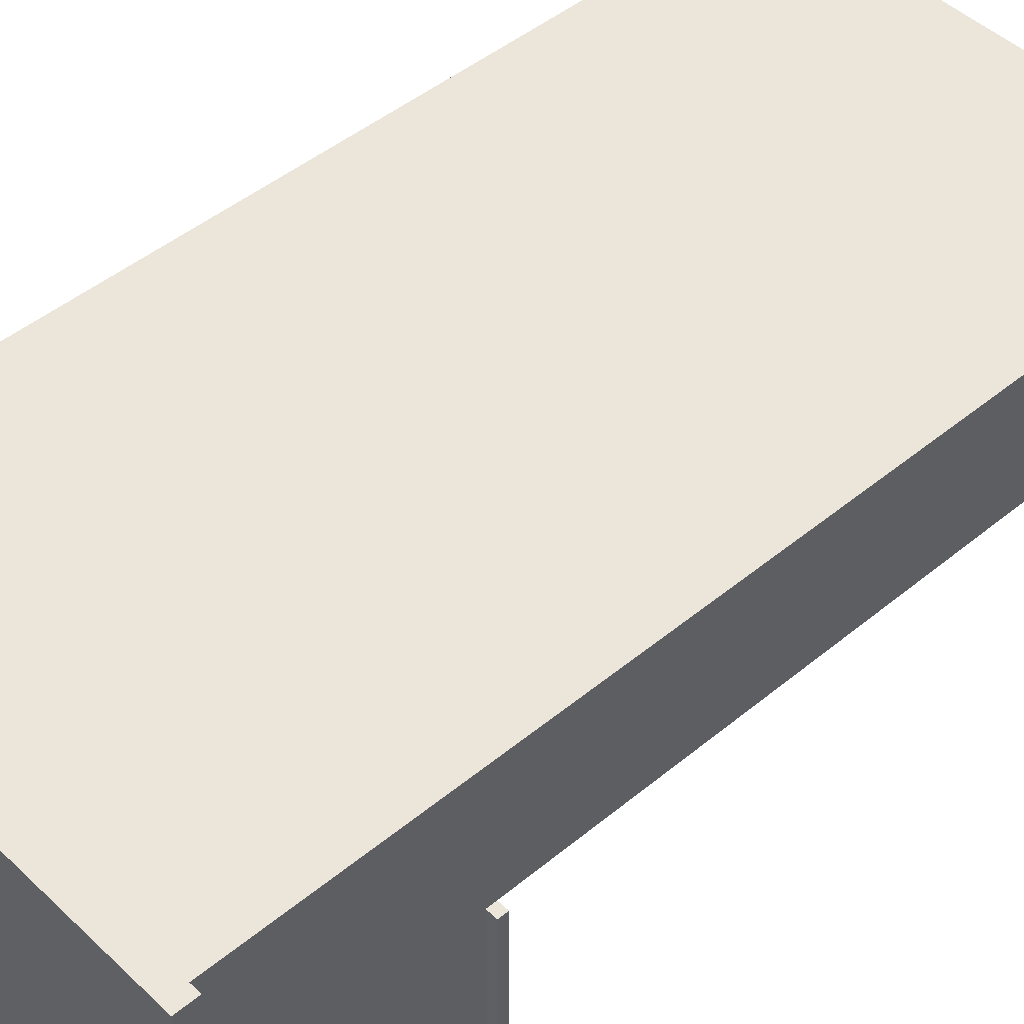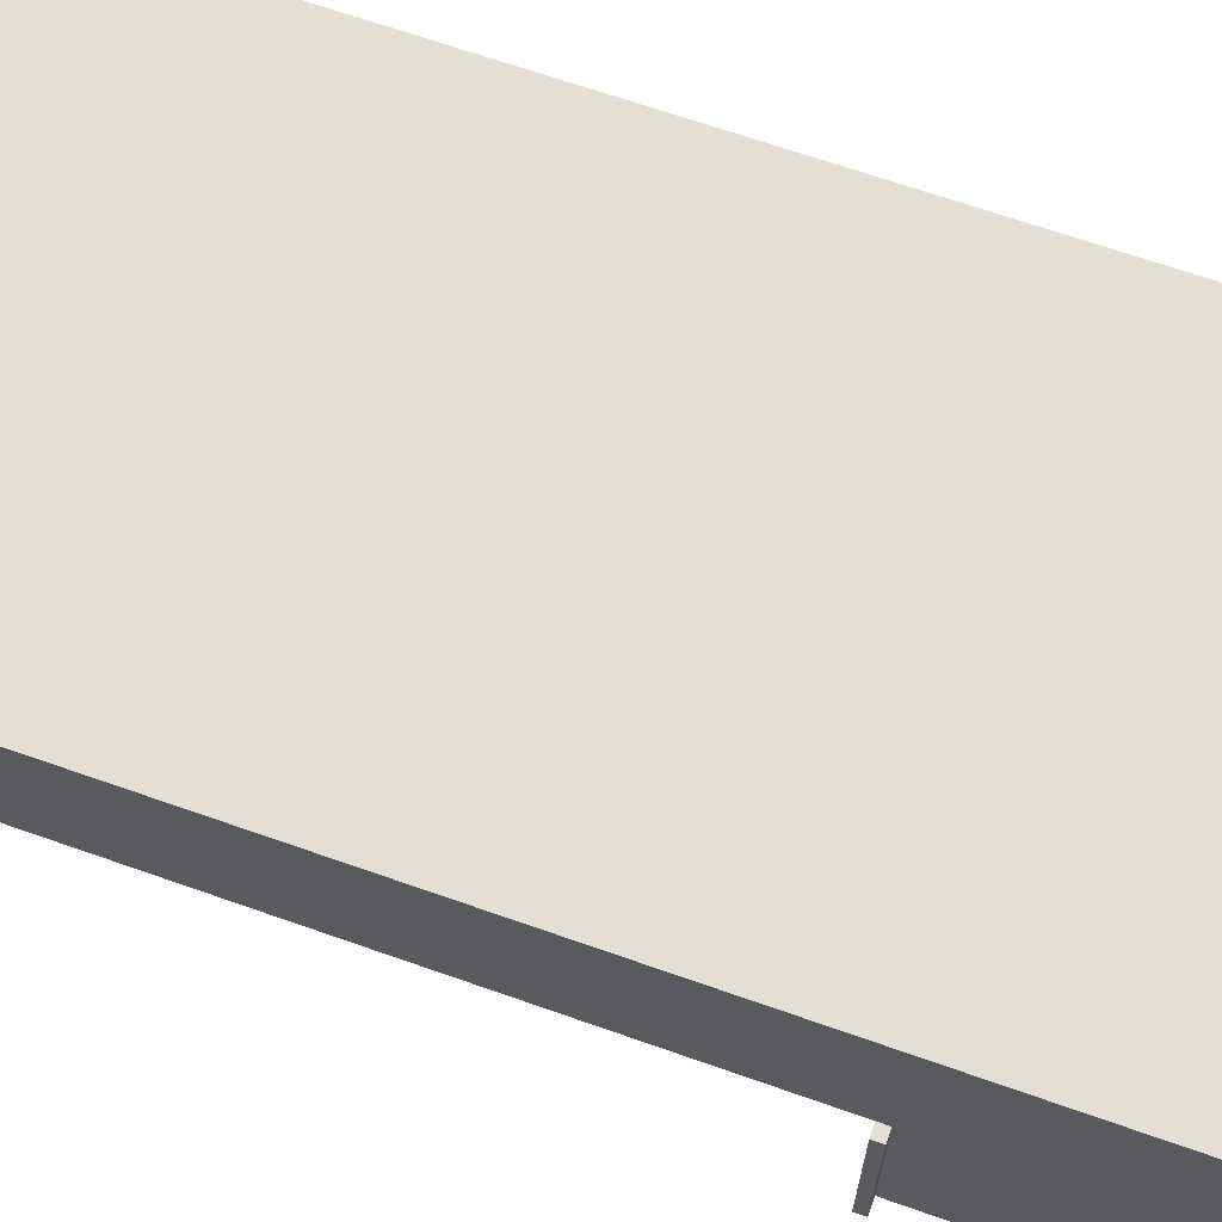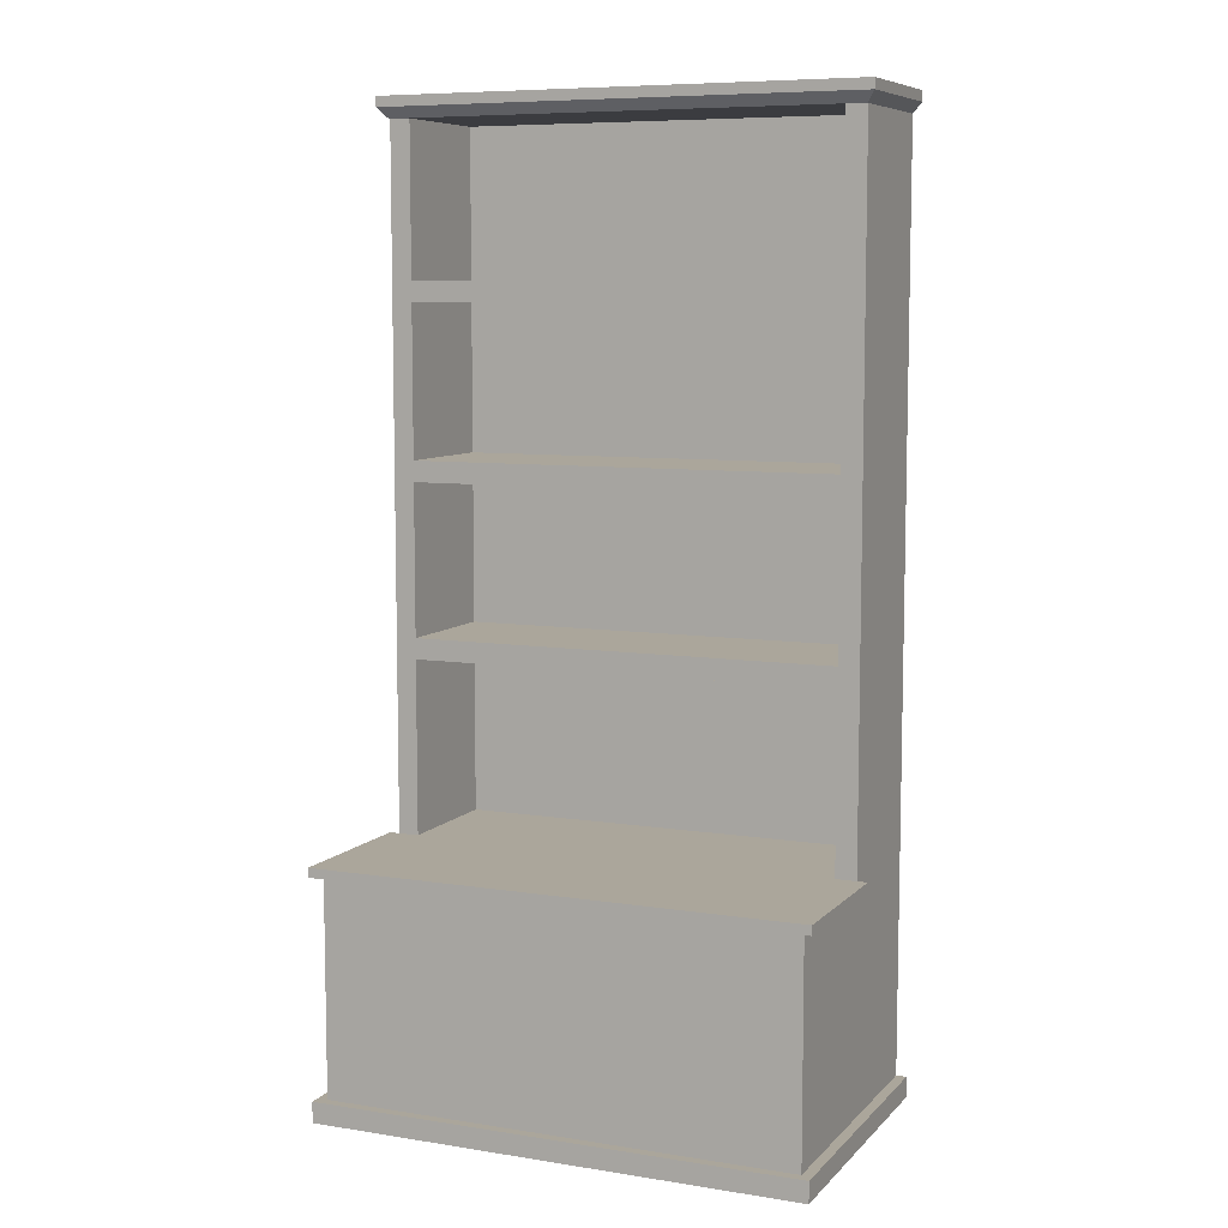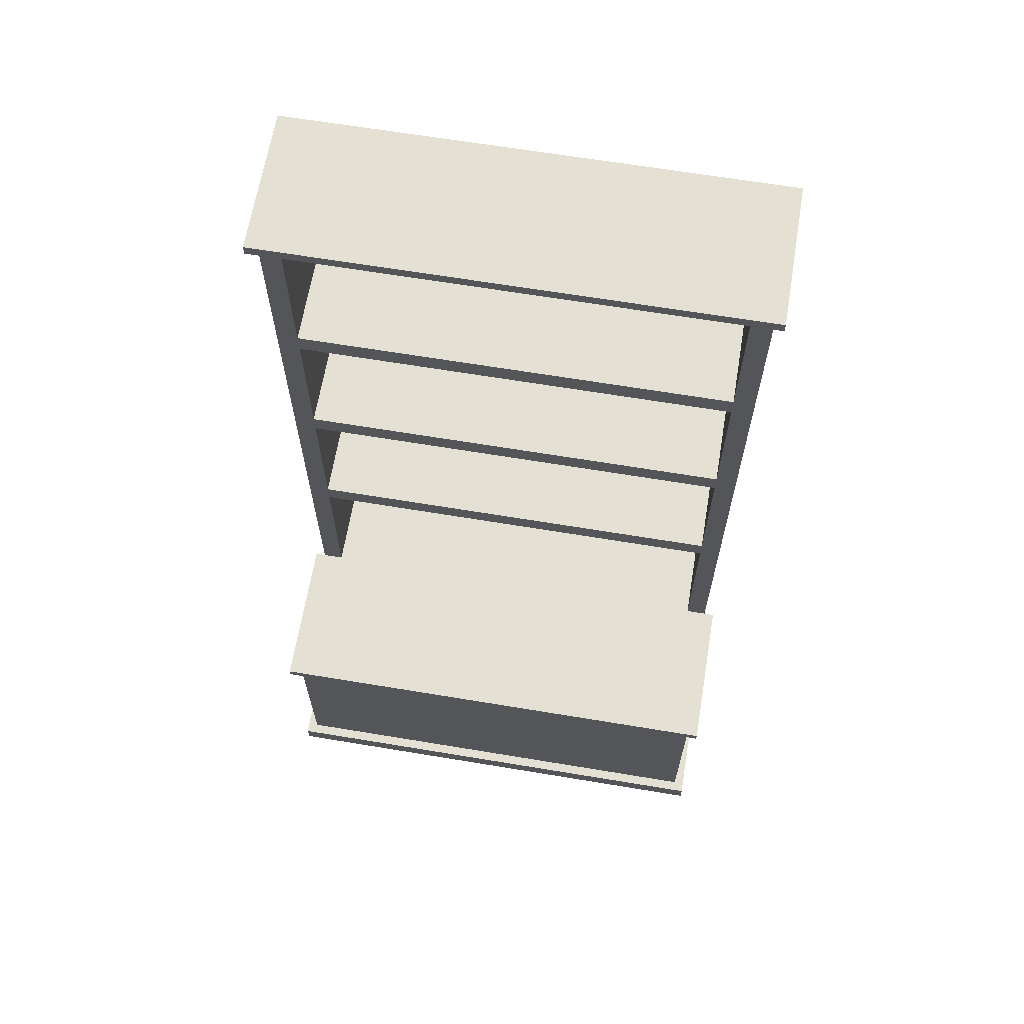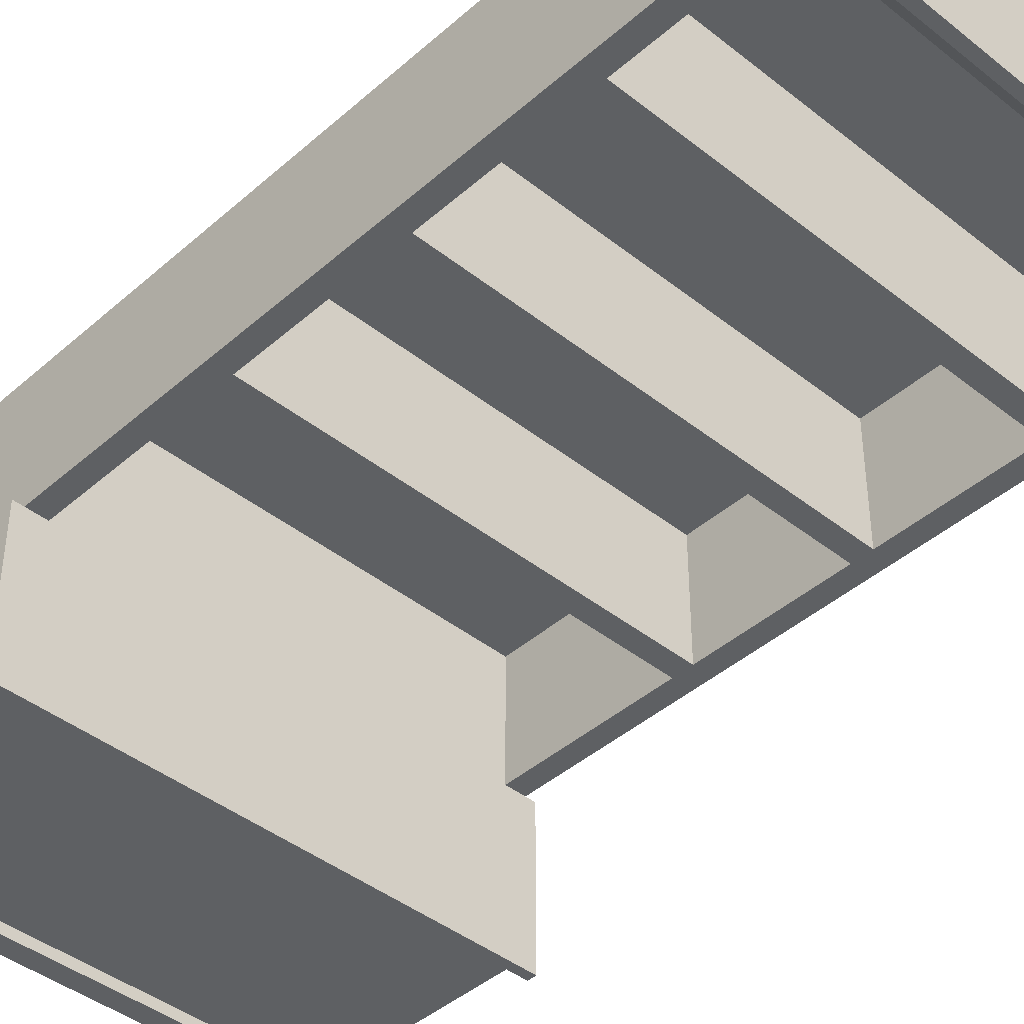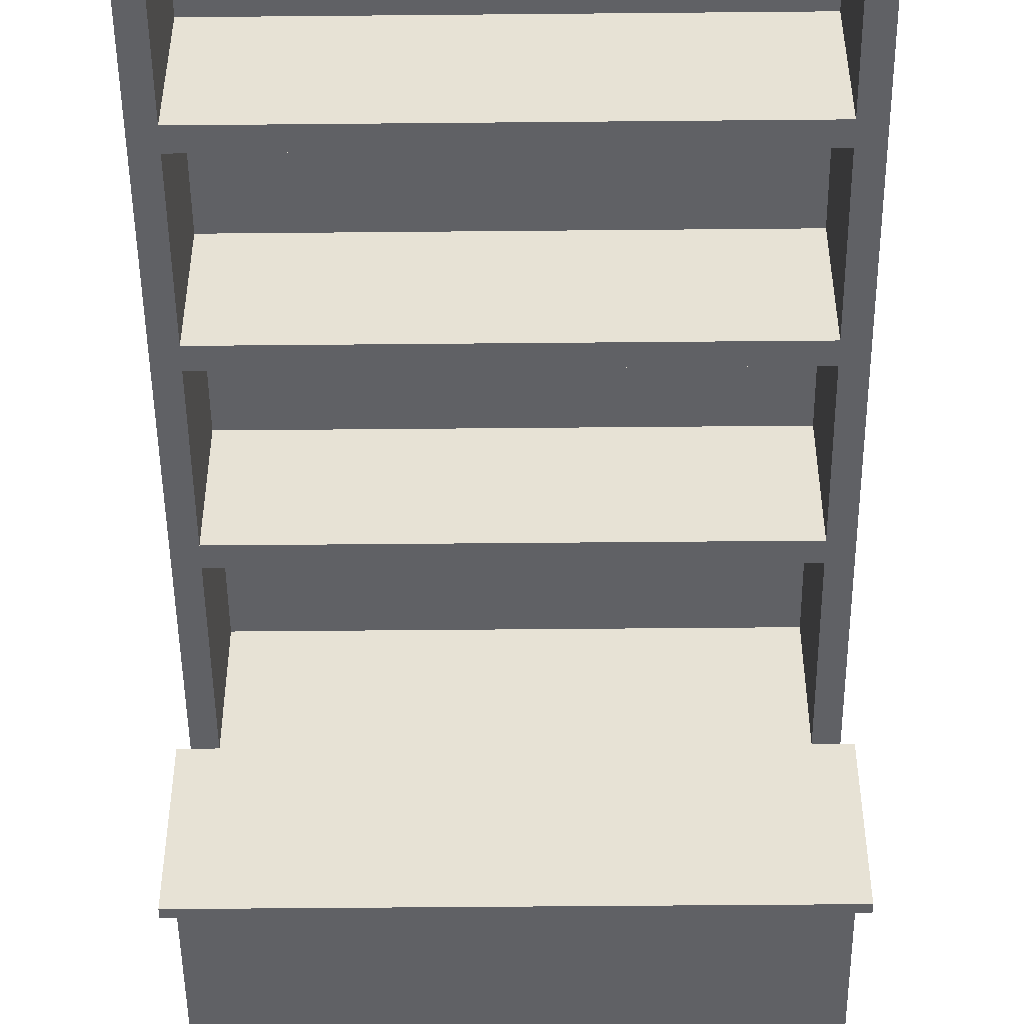
<metadata>
{"format":"obj","ext":"obj","renderer":"f3d","projection":"perspective","resolution":1024,"background":"white","views":[{"elev":46.7,"azim":46.9,"up":"+Z"},{"elev":66.9,"azim":-70.5,"up":"+Z"},{"elev":7.9,"azim":-156.4,"up":"+Y"},{"elev":65.2,"azim":-170.5,"up":"+Y"},{"elev":-42.2,"azim":136.4,"up":"+Z"},{"elev":-49.4,"azim":-179.4,"up":"+Z"}]}
</metadata>
<code>
v -0.2195 0.5315 0.009075
v 0.2191 0.5315 0.1397
v 0.2191 0.5315 0.009075
v -0.2195 0.5315 0.1397
v 0.2191 0.5222 0.009075
v -0.2195 0.5222 0.1397
v 0.2191 0.5222 0.1397
v -0.2195 0.5222 0.009075
v 0.2112 0.5128 0.01701
v -0.2116 0.5128 0.01701
v -0.2116 0.5128 0.1397
v 0.2112 0.5128 0.1397
v -0.2116 -0.1064 0.01841
v -0.2209 -0.1148 0.01841
v -0.2116 -0.1148 0.01841
v -0.2209 -0.1064 0.01841
v -0.2116 -0.1148 -0.1123
v -0.2116 -0.3085 0.1397
v -0.2209 -0.1064 -0.1216
v -0.2209 -0.1148 -0.1216
v 0.2107 -0.1148 0.01841
v -0.2116 0.5128 0.01841
v -0.1929 -0.1064 0.01841
v 0.2107 -0.1148 -0.1123
v -0.2116 -0.3085 -0.1123
v 0.192 -0.1064 0.1304
v 0.22 -0.1148 -0.1216
v 0.2107 -0.3085 -0.1123
v -0.2209 -0.3085 -0.1216
v 0.2107 0.5128 0.1397
v -0.1929 0.5128 0.1304
v -0.1929 0.0504 0.01841
v 0.192 -0.1064 0.01841
v -0.1929 -0.1064 0.1304
v 0.22 -0.1064 -0.1216
v -0.2116 -0.3085 -0.1216
v -0.2209 -0.3085 0.1397
v 0.22 -0.1148 0.01841
v 0.2107 -0.3085 0.1397
v 0.192 0.5128 0.1304
v -0.1929 0.5128 0.01841
v -0.1929 0.06907 0.01841
v -0.1929 0.0504 0.1304
v 0.2107 -0.1064 0.01841
v 0.192 0.0504 0.01841
v 0.22 -0.1064 0.01841
v 0.22 -0.3085 -0.1123
v 0.22 -0.3085 -0.1216
v -0.2209 -0.3271 0.1397
v 0.22 -0.3085 0.1397
v 0.192 0.5128 0.01841
v 0.192 0.3772 0.1304
v -0.1929 0.3772 0.01841
v -0.1929 0.2051 0.01841
v 0.192 0.0504 0.1304
v 0.22 -0.3271 -0.1216
v -0.2209 -0.3271 -0.1216
v 0.2107 0.5128 0.01841
v -0.1929 0.3772 0.1304
v -0.1929 0.3585 0.01841
v -0.1929 0.2237 0.01841
v -0.1929 0.2051 0.1304
v 0.192 0.06907 0.01841
v 0.22 -0.3271 0.1397
v 0.192 0.3772 0.01841
v 0.192 0.3585 0.01841
v 0.192 0.2051 0.01841
v -0.1929 0.06907 0.1304
v 0.192 0.06907 0.1304
v -0.1929 0.3585 0.1304
v 0.192 0.2237 0.01841
v 0.192 0.2051 0.1304
v -0.1929 0.2237 0.1304
v 0.192 0.3585 0.1304
v 0.192 0.2237 0.1304
v -0.2116 0.5128 0.1094
v -0.2116 -0.3085 0.1094
v -0.2116 -0.3085 0.07907
v -0.2116 0.5128 0.07907
v -0.2116 0.5128 0.04874
v -0.2116 -0.3085 0.04874
v -0.2116 -0.3085 0.01841
v -0.2116 -0.1148 0.01841
v -0.2116 -0.1148 -0.01192
v -0.2116 -0.3085 -0.01192
v -0.2116 -0.3085 -0.04226
v -0.2116 -0.1148 -0.04226
v -0.2116 -0.1148 -0.07259
v -0.2116 -0.3085 -0.07259
v -0.2116 -0.3085 -0.1029
v -0.2116 -0.1148 -0.1029
v 0.1827 -0.1148 -0.1123
v 0.1827 -0.3085 -0.1123
v 0.1524 -0.3085 -0.1123
v 0.1524 -0.1148 -0.1123
v 0.122 -0.1148 -0.1123
v 0.122 -0.3085 -0.1123
v 0.09171 -0.3085 -0.1123
v 0.09171 -0.1148 -0.1123
v 0.06137 -0.1148 -0.1123
v 0.06137 -0.3085 -0.1123
v 0.03104 -0.3085 -0.1123
v 0.03104 -0.1148 -0.1123
v 0.00071 -0.1148 -0.1123
v 0.00071 -0.3085 -0.1123
v -0.02962 -0.3085 -0.1123
v -0.02962 -0.1148 -0.1123
v -0.05995 -0.1148 -0.1123
v -0.05995 -0.3085 -0.1123
v -0.09029 -0.3085 -0.1123
v -0.09029 -0.1148 -0.1123
v -0.1206 -0.1148 -0.1123
v -0.1206 -0.3085 -0.1123
v -0.151 -0.3085 -0.1123
v -0.151 -0.1148 -0.1123
v -0.1813 -0.1148 -0.1123
v -0.1813 -0.3085 -0.1123
v 0.2107 -0.1148 -0.1029
v 0.2107 -0.3085 -0.1029
v 0.2107 -0.1148 -0.07259
v 0.2107 -0.3085 -0.07259
v 0.2107 -0.1148 -0.04226
v 0.2107 -0.3085 -0.04226
v 0.2107 -0.1148 -0.01192
v 0.2107 -0.3085 -0.01192
v 0.2107 -0.3085 0.01841
v 0.2107 -0.1148 0.01841
v 0.2107 0.5128 0.04874
v 0.2107 -0.3085 0.04874
v 0.2107 -0.3085 0.07907
v 0.2107 0.5128 0.07907
v 0.2107 0.5128 0.1094
v 0.2107 -0.3085 0.1094
v -0.1929 -0.1064 0.01841
g mesh1_mesh1-geometry
f 1 2 3
f 2 1 4
f 3 2 1
f 4 1 2
f 2 5 3
f 3 5 2
f 5 1 3
f 3 1 5
f 1 6 4
f 4 6 1
f 6 2 4
f 4 2 6
f 5 2 7
f 7 2 5
f 1 5 8
f 8 5 1
f 6 1 8
f 8 1 6
f 6 7 2
f 2 7 6
f 7 9 5
f 5 9 7
f 9 8 5
f 5 8 9
f 10 6 8
f 8 6 10
f 11 7 6
f 6 7 11
f 9 7 12
f 12 7 9
f 8 9 10
f 10 9 8
f 6 10 11
f 11 10 6
f 7 11 12
f 12 11 7
f 11 9 12
f 12 9 11
f 9 11 10
f 10 11 9
g mesh2_mesh2-geometry
l 3 2
l 1 3
l 5 3
l 2 4
l 7 2
l 4 1
l 8 1
l 8 5
l 9 5
l 5 7
l 6 4
l 12 7
l 6 8
l 10 8
l 10 9
l 9 12
l 11 6
l 12 11
l 11 10
g mesh3_mesh3-geometry
f 13 14 15
f 14 13 16
f 15 14 13
f 16 13 14
f 14 17 15
f 15 17 14
f 15 18 13
f 13 18 15
f 13 19 16
f 16 19 13
f 19 14 16
f 16 14 19
f 20 17 14
f 14 17 20
f 17 18 15
f 15 18 17
f 21 17 15
f 15 17 21
f 13 18 22
f 22 18 13
f 23 19 13
f 13 19 23
f 14 19 20
f 20 19 14
f 20 24 17
f 17 24 20
f 18 17 25
f 25 17 18
f 17 21 24
f 24 21 17
f 22 18 11
f 11 18 22
f 22 23 13
f 13 23 22
f 26 19 23
f 23 19 26
f 19 27 20
f 20 27 19
f 27 24 20
f 20 24 27
f 28 17 24
f 24 17 28
f 17 28 25
f 25 28 17
f 25 29 18
f 18 29 25
f 27 21 24
f 24 21 27
f 21 28 24
f 24 28 21
f 18 30 11
f 11 30 18
f 11 31 22
f 22 31 11
f 23 22 32
f 32 22 23
f 33 19 26
f 26 19 33
f 34 26 23
f 23 26 34
f 27 19 35
f 35 19 27
f 28 36 25
f 25 36 28
f 29 25 36
f 36 25 29
f 18 29 37
f 37 29 18
f 21 27 38
f 38 27 21
f 28 21 39
f 39 21 28
f 30 18 39
f 39 18 30
f 30 40 11
f 11 40 30
f 11 40 31
f 31 40 11
f 22 31 41
f 41 31 22
f 32 22 42
f 42 22 32
f 43 23 32
f 32 23 43
f 44 19 33
f 33 19 44
f 26 45 33
f 33 45 26
f 43 26 34
f 34 26 43
f 23 43 34
f 34 43 23
f 19 46 35
f 35 46 19
f 46 27 35
f 35 27 46
f 47 36 28
f 28 36 47
f 48 29 36
f 36 29 48
f 29 49 37
f 37 49 29
f 37 39 18
f 18 39 37
f 27 46 38
f 38 46 27
f 46 21 38
f 38 21 46
f 39 21 30
f 30 21 39
f 50 28 39
f 39 28 50
f 30 51 40
f 40 51 30
f 52 31 40
f 40 31 52
f 31 53 41
f 41 53 31
f 53 22 41
f 41 22 53
f 42 22 54
f 54 22 42
f 32 42 45
f 45 42 32
f 45 43 32
f 32 43 45
f 46 19 44
f 44 19 46
f 45 44 33
f 33 44 45
f 45 26 55
f 55 26 45
f 26 43 55
f 55 43 26
f 36 47 48
f 48 47 36
f 28 50 47
f 47 50 28
f 56 29 48
f 48 29 56
f 49 29 57
f 57 29 49
f 49 50 37
f 37 50 49
f 37 50 39
f 39 50 37
f 21 46 44
f 44 46 21
f 44 30 21
f 21 30 44
f 51 30 58
f 58 30 51
f 51 52 40
f 40 52 51
f 31 52 59
f 59 52 31
f 53 31 59
f 59 31 53
f 60 22 53
f 53 22 60
f 54 22 61
f 61 22 54
f 62 42 54
f 54 42 62
f 63 45 42
f 42 45 63
f 43 45 55
f 55 45 43
f 44 45 58
f 58 45 44
f 47 56 48
f 48 56 47
f 64 47 50
f 50 47 64
f 29 56 57
f 57 56 29
f 56 49 57
f 57 49 56
f 50 49 64
f 64 49 50
f 30 44 58
f 58 44 30
f 58 65 51
f 51 65 58
f 52 51 65
f 65 51 52
f 52 53 59
f 59 53 52
f 61 22 60
f 60 22 61
f 60 53 66
f 66 53 60
f 54 61 67
f 67 61 54
f 42 62 68
f 68 62 42
f 67 62 54
f 54 62 67
f 58 45 63
f 63 45 58
f 42 69 63
f 63 69 42
f 56 47 64
f 64 47 56
f 49 56 64
f 64 56 49
f 58 66 65
f 65 66 58
f 53 52 65
f 65 52 53
f 70 61 60
f 60 61 70
f 65 66 53
f 53 66 65
f 66 70 60
f 60 70 66
f 71 67 61
f 61 67 71
f 62 69 68
f 68 69 62
f 69 42 68
f 68 42 69
f 62 67 72
f 72 67 62
f 58 63 67
f 67 63 58
f 69 67 63
f 63 67 69
f 58 71 66
f 66 71 58
f 61 70 73
f 73 70 61
f 70 66 74
f 74 66 70
f 58 67 71
f 71 67 58
f 61 75 71
f 71 75 61
f 69 62 72
f 72 62 69
f 67 69 72
f 72 69 67
f 75 66 71
f 71 66 75
f 70 75 73
f 73 75 70
f 75 61 73
f 73 61 75
f 66 75 74
f 74 75 66
f 75 70 74
f 74 70 75
g mesh4_mesh4-geometry
l 14 15
l 14 16
l 20 14
l 15 13
l 17 15
l 13 16
l 19 16
l 27 20
l 20 19
l 23 13
l 13 22
l 24 17
l 25 17
l 19 35
l 38 27
l 27 35
l 32 23
l 23 34
l 22 41
l 22 11
l 21 24
l 28 24
l 25 36
l 25 18
l 25 28
l 46 35
l 21 38
l 38 46
l 45 32
l 32 43
l 43 34
l 26 34
l 41 31
l 41 53
l 30 11
l 18 11
l 44 21
l 28 47
l 28 39
l 29 36
l 36 48
l 18 37
l 46 44
l 33 45
l 45 55
l 55 43
l 33 26
l 26 55
l 31 40
l 31 59
l 53 65
l 53 59
l 30 58
l 39 30
l 44 33
l 44 58
l 48 47
l 47 50
l 39 50
l 57 29
l 29 37
l 56 48
l 49 37
l 51 40
l 52 40
l 59 52
l 65 51
l 65 52
l 51 58
l 64 50
l 56 57
l 49 57
l 64 56
l 49 64
g mesh5_mesh5-geometry
l 60 61
l 66 60
l 60 70
l 61 71
l 61 73
l 71 66
l 66 74
l 70 73
l 74 70
l 71 75
l 73 75
l 75 74
g mesh6_mesh6-geometry
l 54 42
l 67 54
l 54 62
l 42 63
l 42 68
l 63 67
l 67 72
l 62 68
l 72 62
l 63 69
l 68 69
l 69 72
g mesh7_mesh7-geometry
l 76 77
g mesh8_mesh8-geometry
l 78 79
g mesh9_mesh9-geometry
l 80 81
g mesh10_mesh10-geometry
l 82 83
g mesh11_mesh11-geometry
l 84 85
l 85 86
l 86 87
l 87 88
l 88 89
l 89 90
l 90 91
g mesh12_mesh12-geometry
l 92 93
l 93 94
l 94 95
l 95 96
l 96 97
l 97 98
l 98 99
l 99 100
l 100 101
l 101 102
l 102 103
l 103 104
l 104 105
g mesh13_mesh13-geometry
l 106 107
g mesh14_mesh14-geometry
l 108 109
g mesh15_mesh15-geometry
l 110 111
g mesh16_mesh16-geometry
l 112 113
g mesh17_mesh17-geometry
l 114 115
g mesh18_mesh18-geometry
l 116 117
g mesh19_mesh19-geometry
l 118 119
g mesh20_mesh20-geometry
l 120 121
g mesh21_mesh21-geometry
l 122 123
g mesh22_mesh22-geometry
l 124 125
g mesh23_mesh23-geometry
l 126 127
g mesh24_mesh24-geometry
l 128 129
g mesh25_mesh25-geometry
l 130 131
g mesh26_mesh26-geometry
l 132 133
g mesh27_mesh27-geometry
l 33 134

</code>
